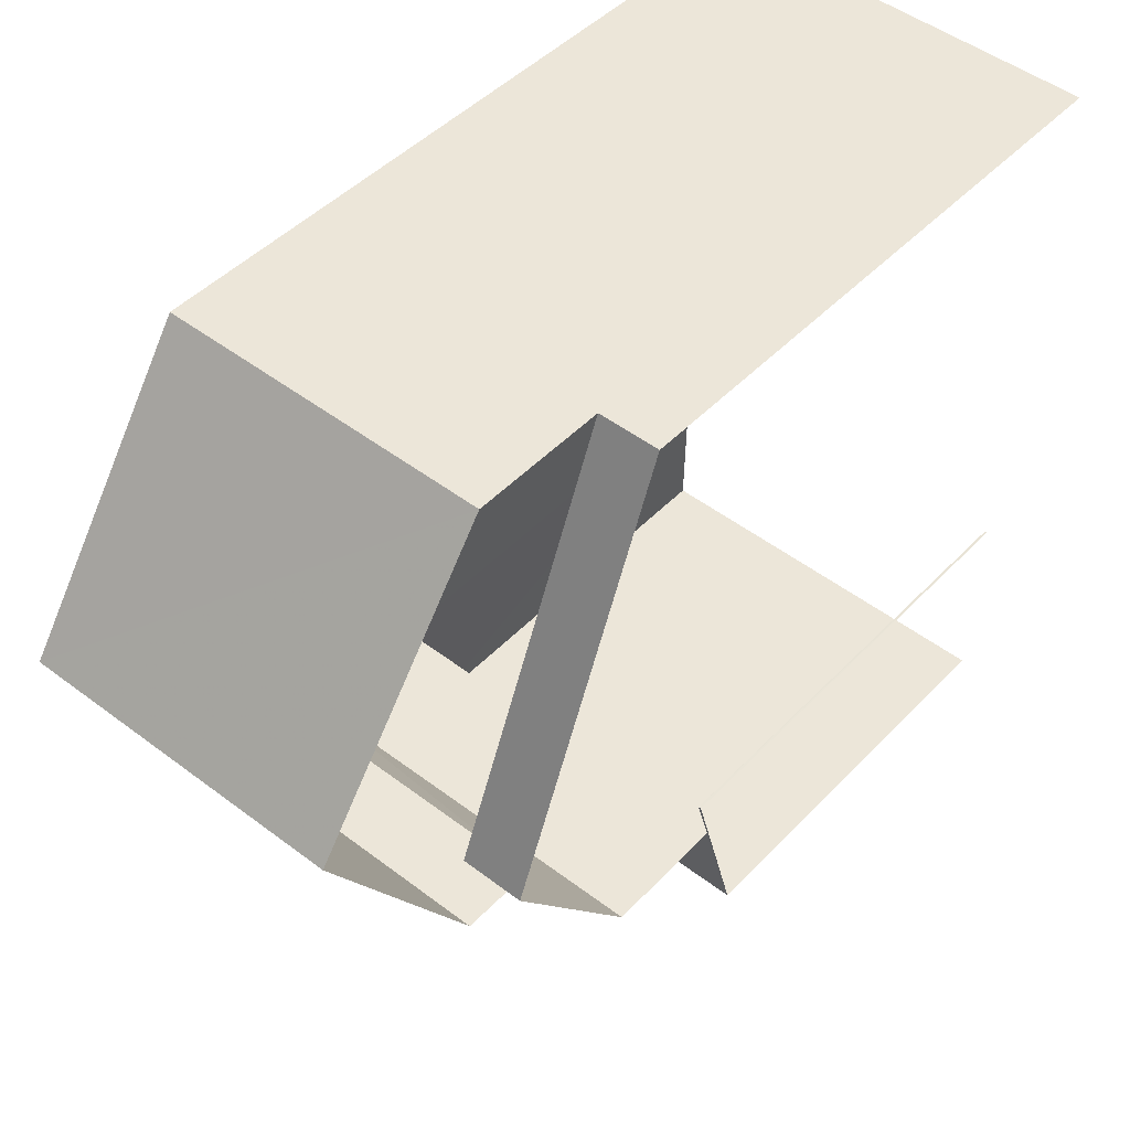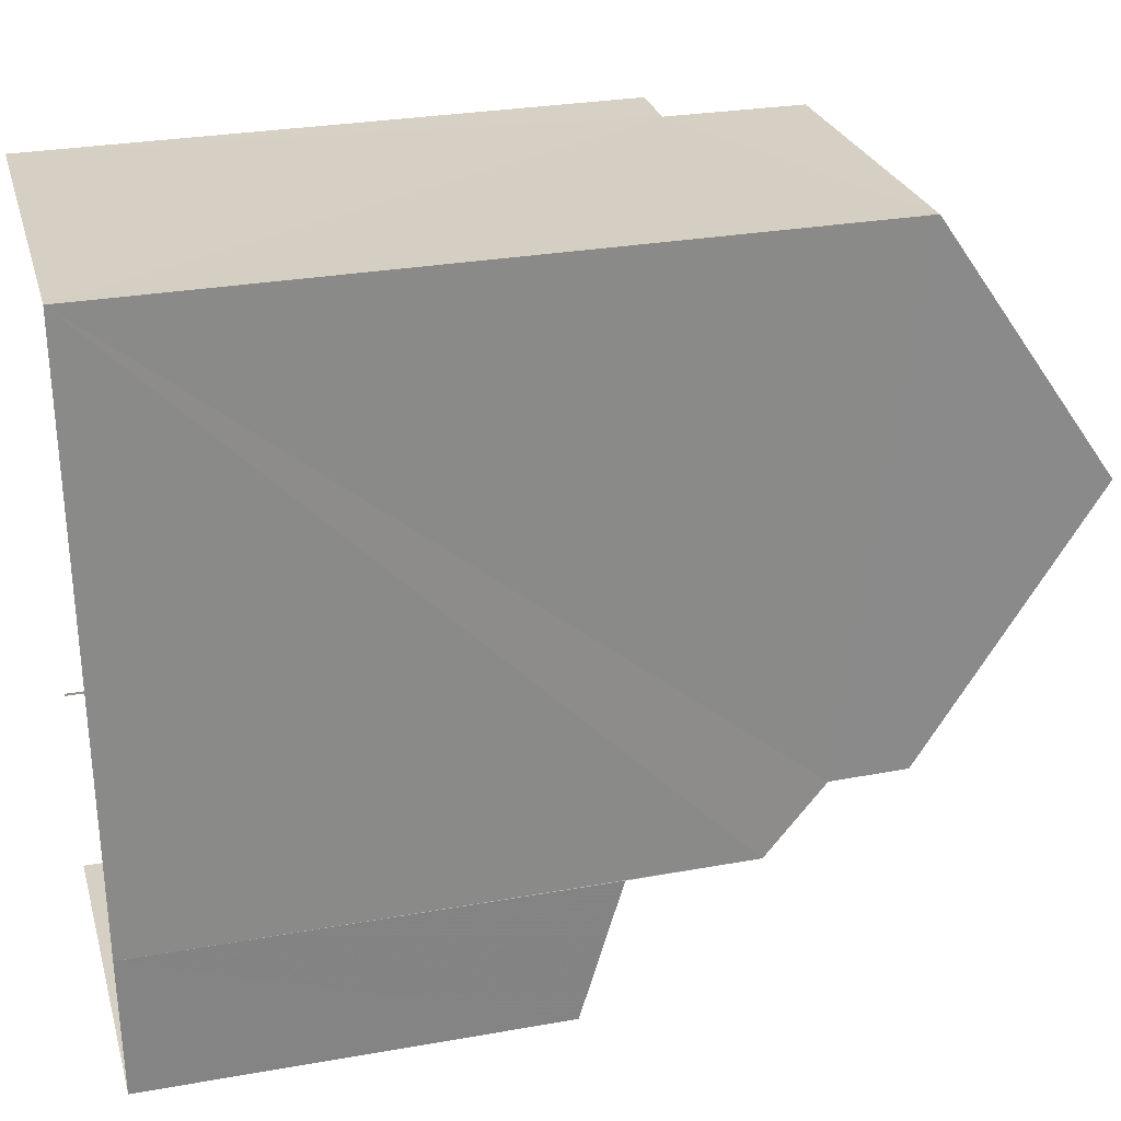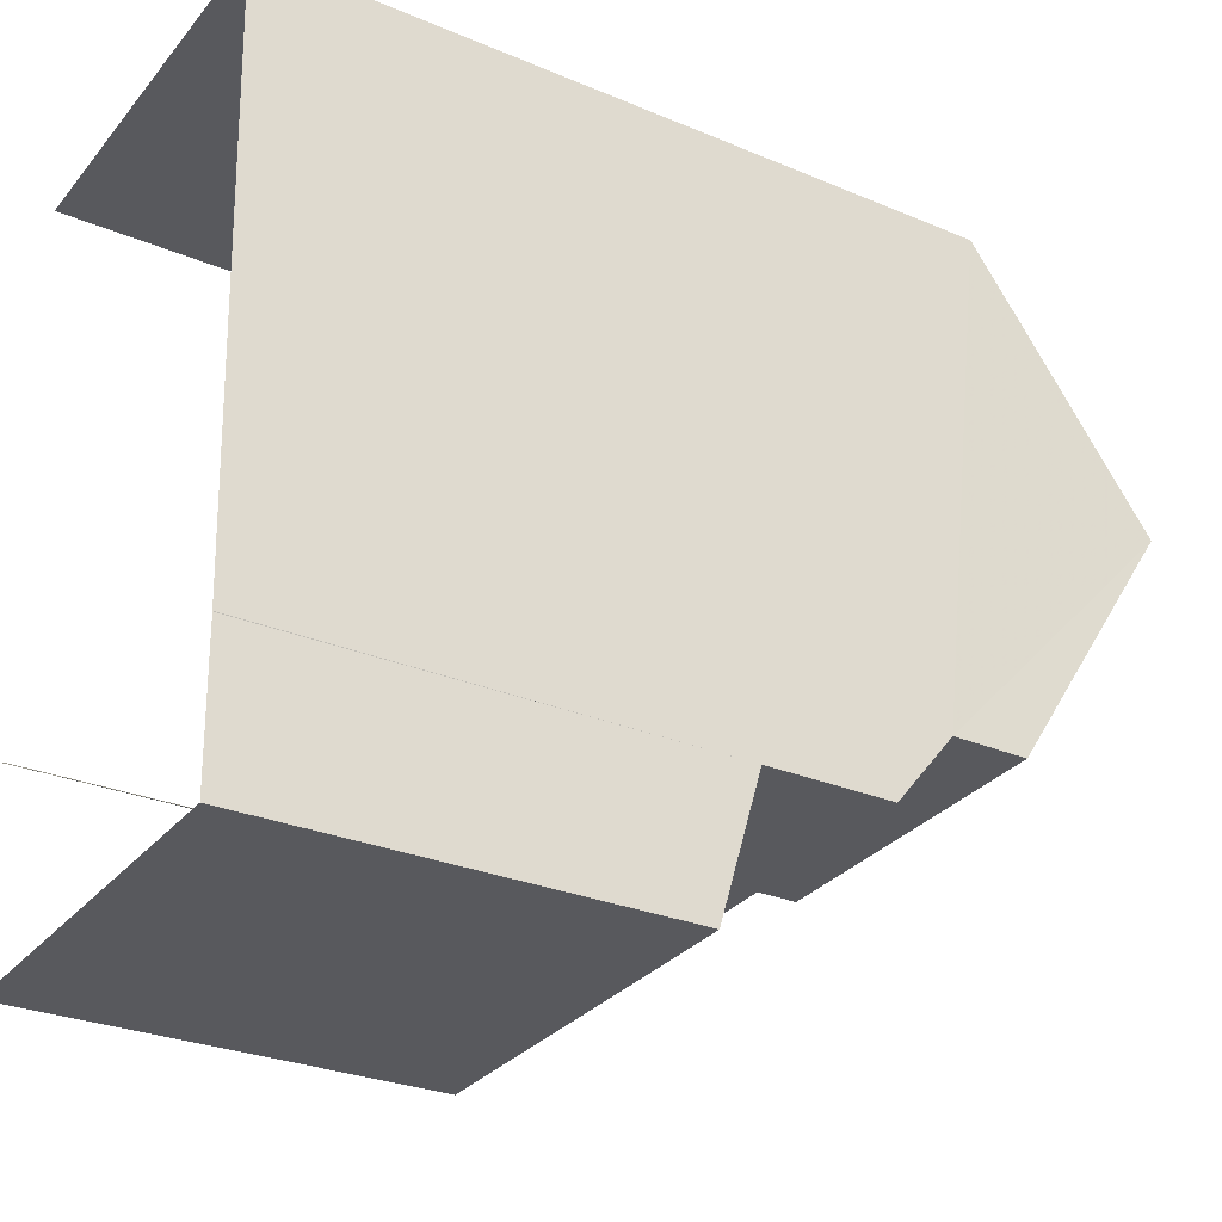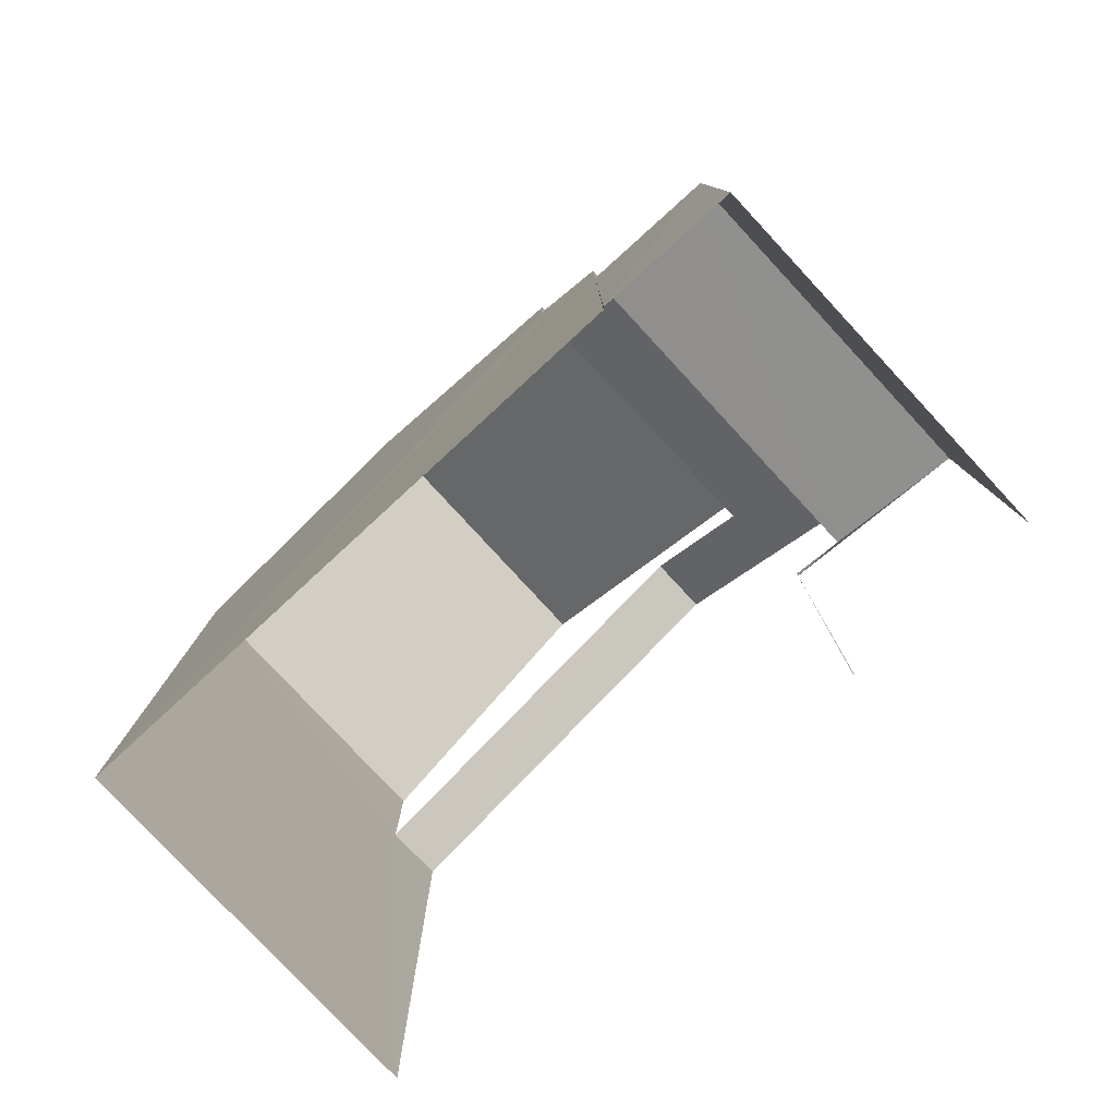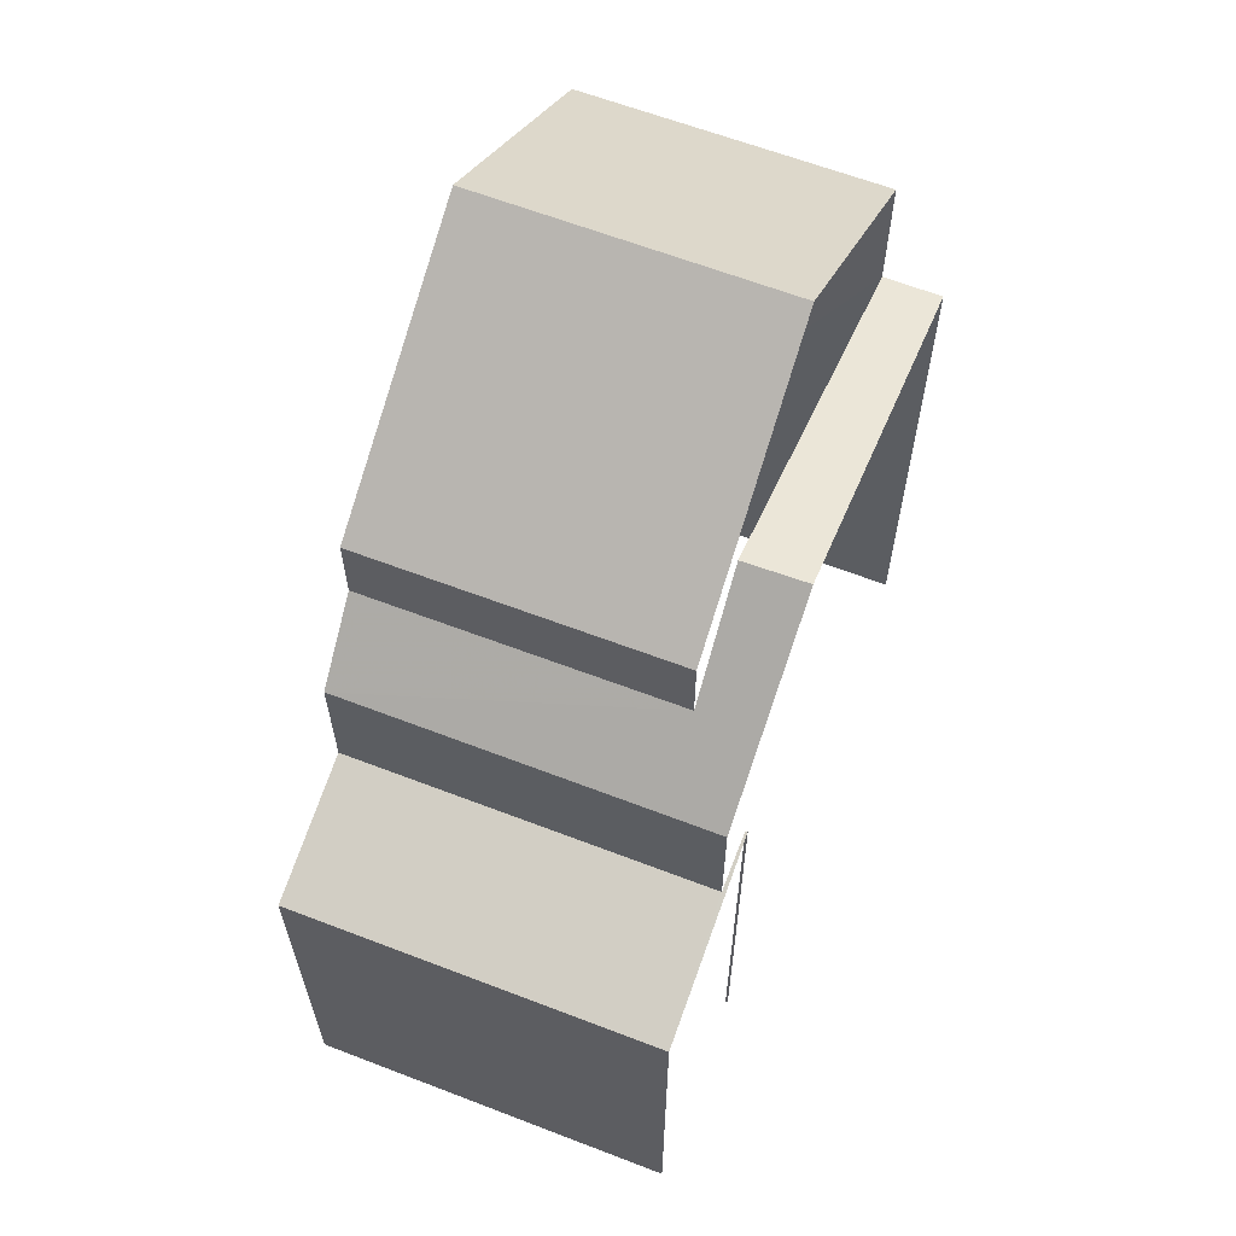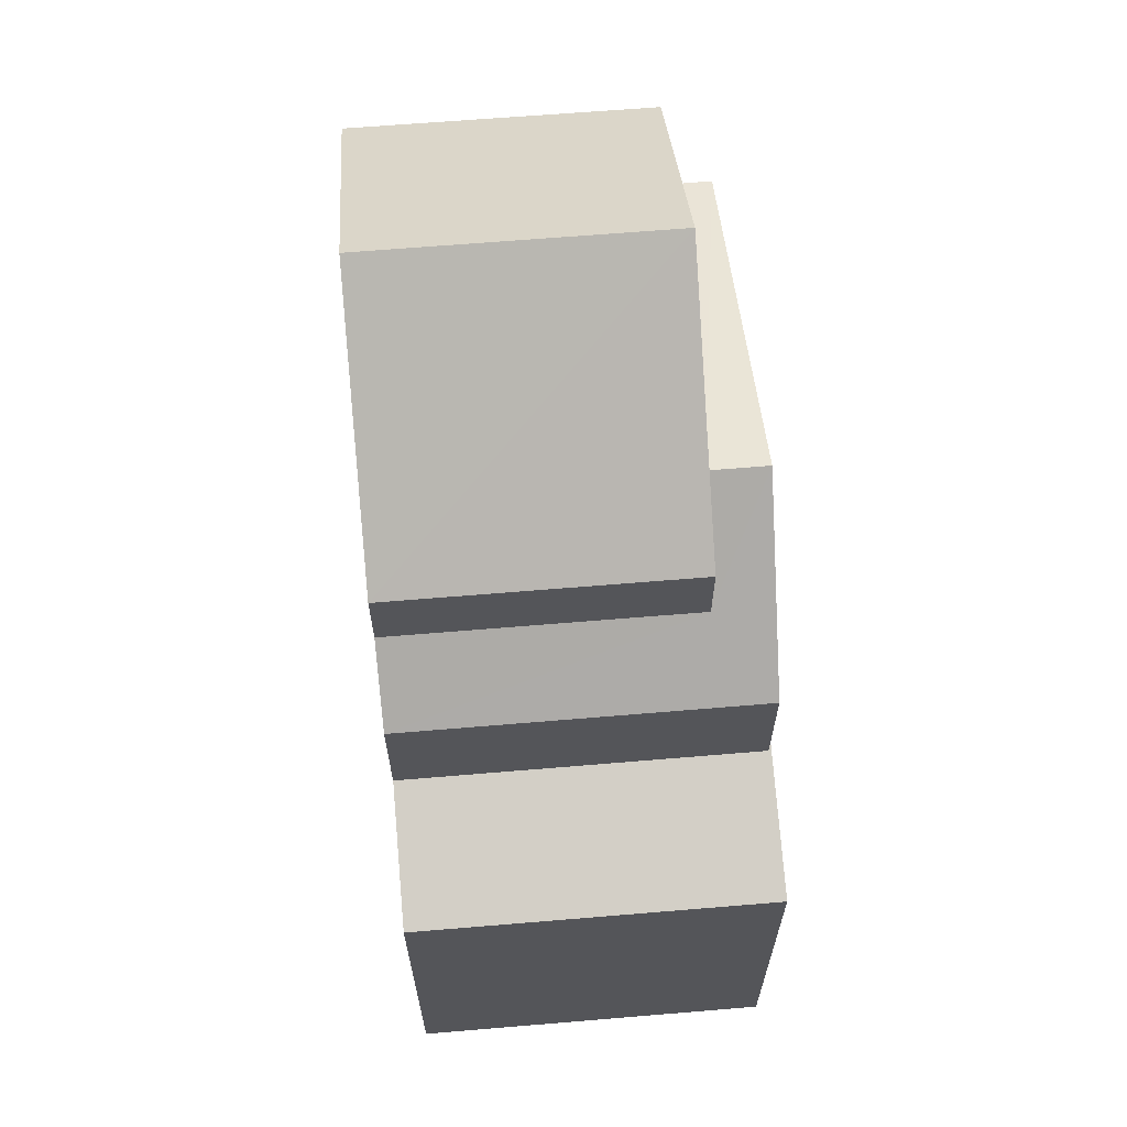
<metadata>
{"format":"obj","ext":"obj","renderer":"f3d","projection":"perspective","resolution":1024,"background":"white","views":[{"elev":45.5,"azim":40.0,"up":"+Y"},{"elev":29.0,"azim":-105.0,"up":"+Y"},{"elev":-28.2,"azim":-122.6,"up":"+Y"},{"elev":-79.7,"azim":-49.7,"up":"+Z"},{"elev":62.6,"azim":18.8,"up":"+Z"},{"elev":64.7,"azim":-7.3,"up":"+Z"}]}
</metadata>
<code>
v -3.737e+05 -1.055e+05 20.55
v -3.737e+05 -1.055e+05 20.55
v -3.737e+05 -1.055e+05 20.55
v -3.737e+05 -1.055e+05 20.55
v -3.737e+05 -1.055e+05 20.55
v -3.737e+05 -1.055e+05 20.54
v -3.737e+05 -1.055e+05 20.55
v -3.737e+05 -1.055e+05 20.55
v -3.737e+05 -1.055e+05 29.9
v -3.737e+05 -1.055e+05 29.9
v -3.737e+05 -1.055e+05 28.01
v -3.737e+05 -1.055e+05 28.01
v -3.737e+05 -1.055e+05 26.59
v -3.737e+05 -1.055e+05 26.37
v -3.737e+05 -1.055e+05 25.8
v -3.737e+05 -1.055e+05 25.8
v -3.737e+05 -1.055e+05 26.59
v -3.737e+05 -1.055e+05 26.37
v -3.737e+05 -1.055e+05 28.79
v -3.737e+05 -1.055e+05 28.02
v -3.737e+05 -1.055e+05 28.02
v -3.737e+05 -1.055e+05 28.79
v -3.737e+05 -1.055e+05 32.03
v -3.737e+05 -1.055e+05 29.77
v -3.737e+05 -1.055e+05 29.77
v -3.737e+05 -1.055e+05 32.03
v -3.737e+05 -1.055e+05 29.77
v -3.737e+05 -1.055e+05 29.77
f 1 2 3
f 2 4 5
f 6 3 7
f 7 5 8
f 3 2 5
f 3 5 7
f 3 6 17
f 20 14 17
f 10 20 17
f 17 6 11
f 10 17 11
f 19 9 25
f 25 9 23
f 23 9 27
f 9 12 27
f 15 2 1
f 13 15 1
f 9 10 11
f 12 9 11
f 13 14 15
f 15 14 16
f 13 17 14
f 16 14 18
f 10 19 20
f 20 19 21
f 10 9 19
f 21 19 22
f 23 24 25
f 23 26 24
f 27 28 26
f 23 27 26
f 26 28 22
f 24 26 22
f 28 7 22
f 7 8 21
f 22 7 21
f 16 4 2
f 15 16 2
f 5 4 16
f 18 5 16
f 17 13 1
f 3 17 1
f 19 25 24
f 22 19 24
f 11 6 12
f 6 7 12
f 12 28 27
f 12 7 28
f 8 18 21
f 21 18 20
f 8 5 18
f 20 18 14

</code>
